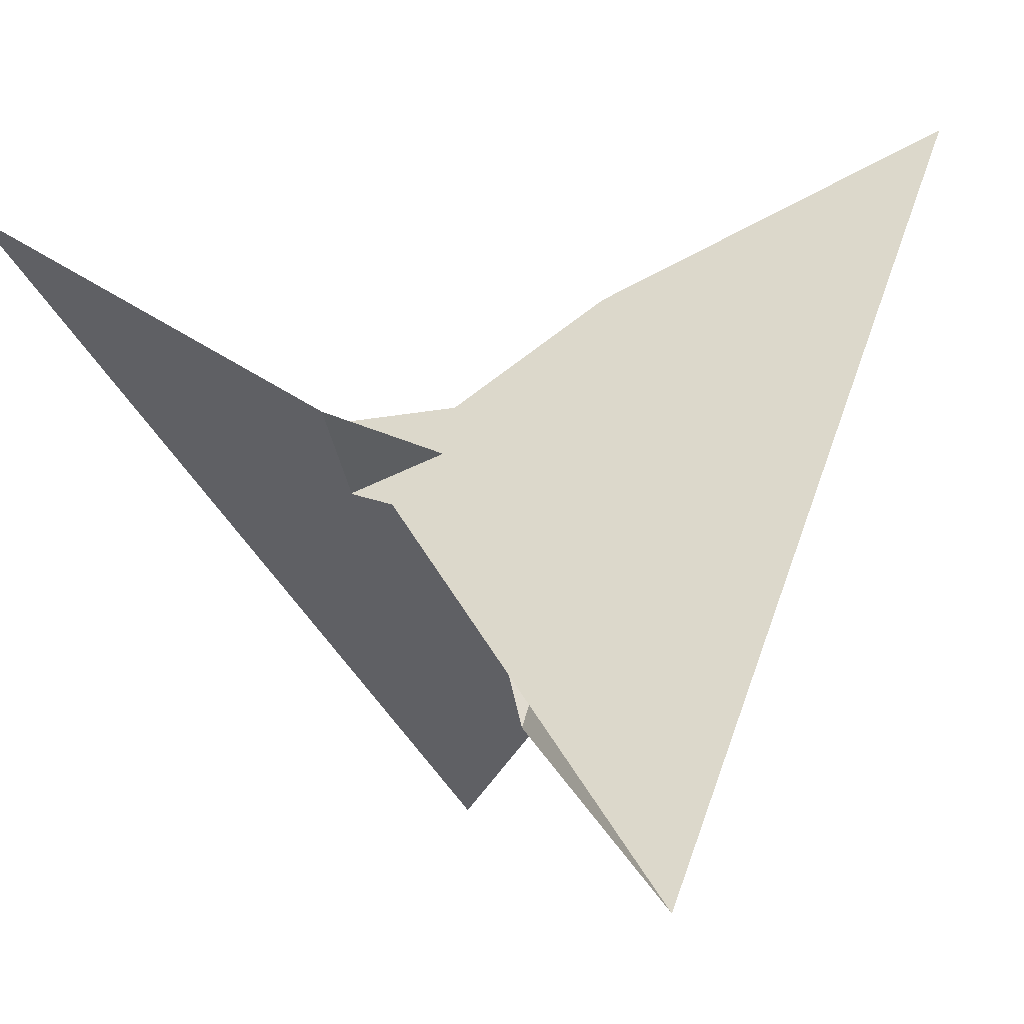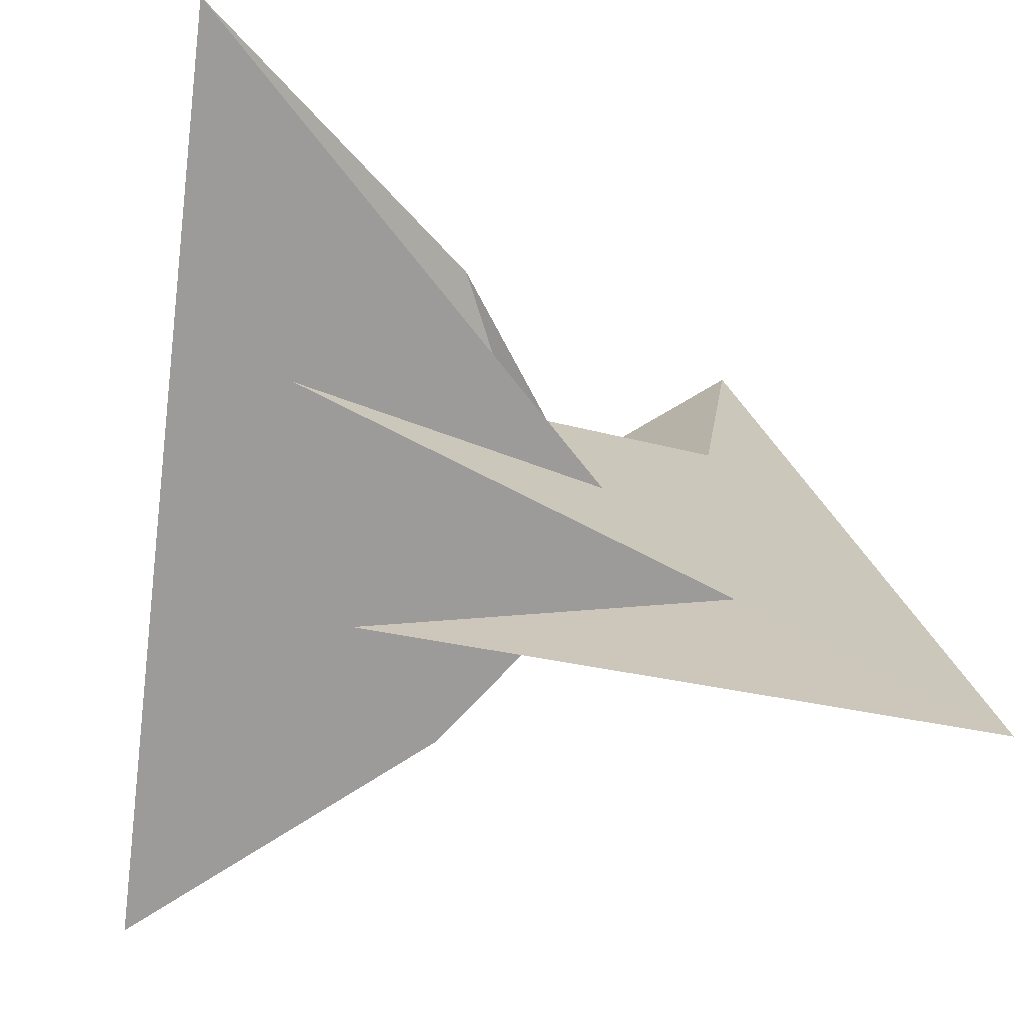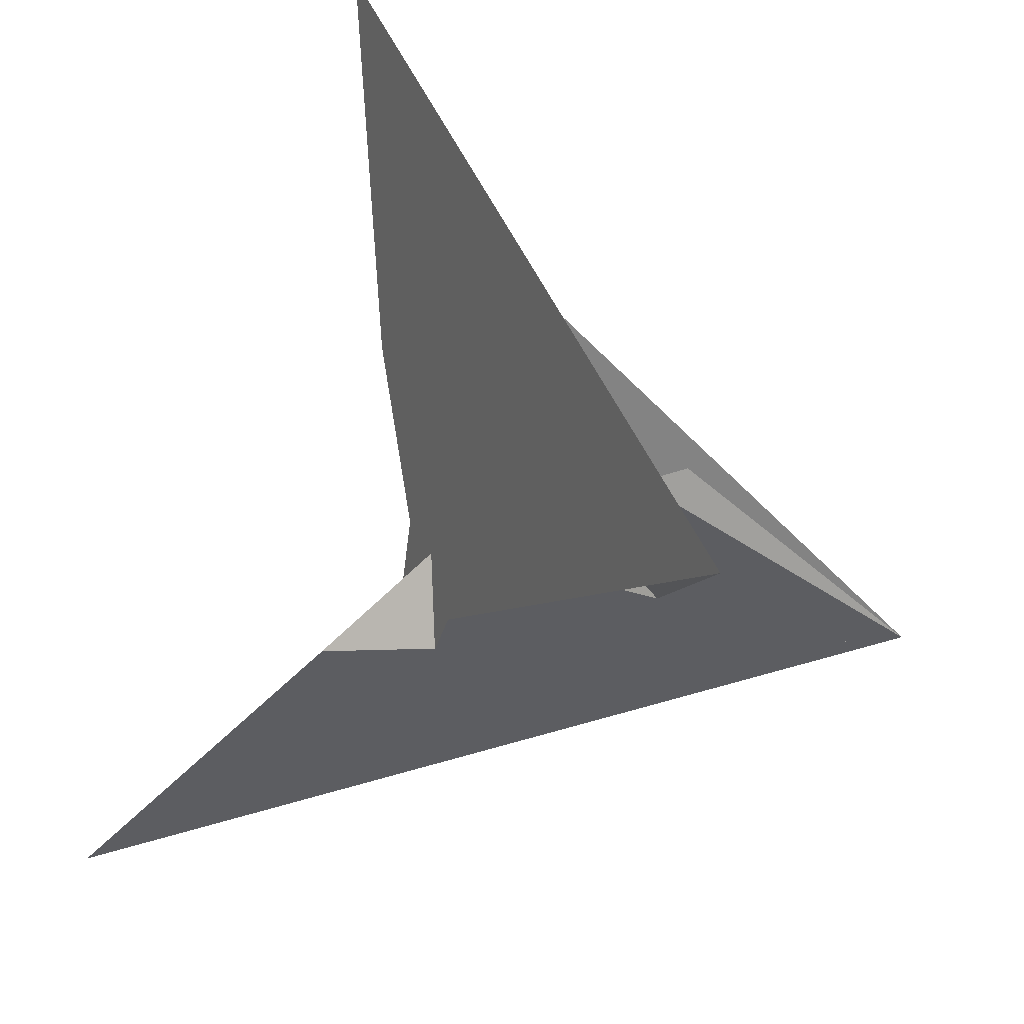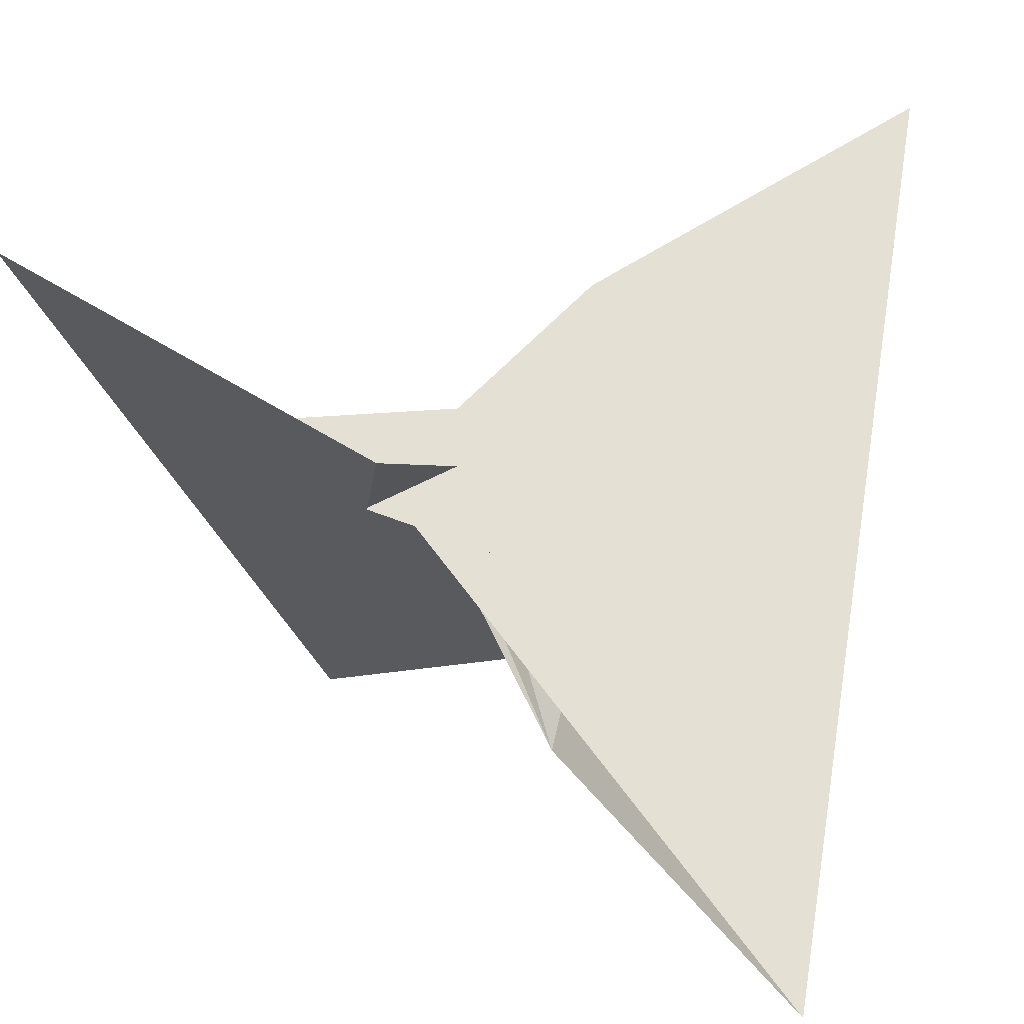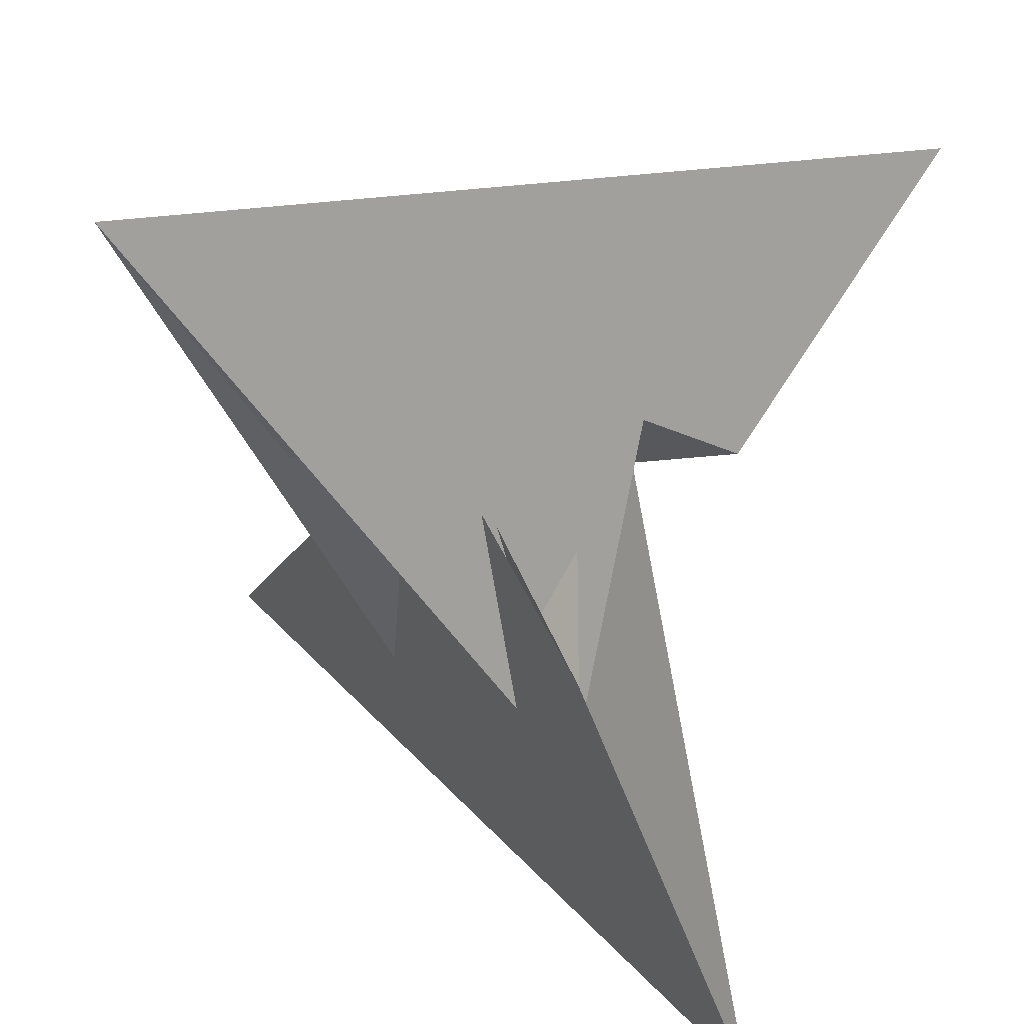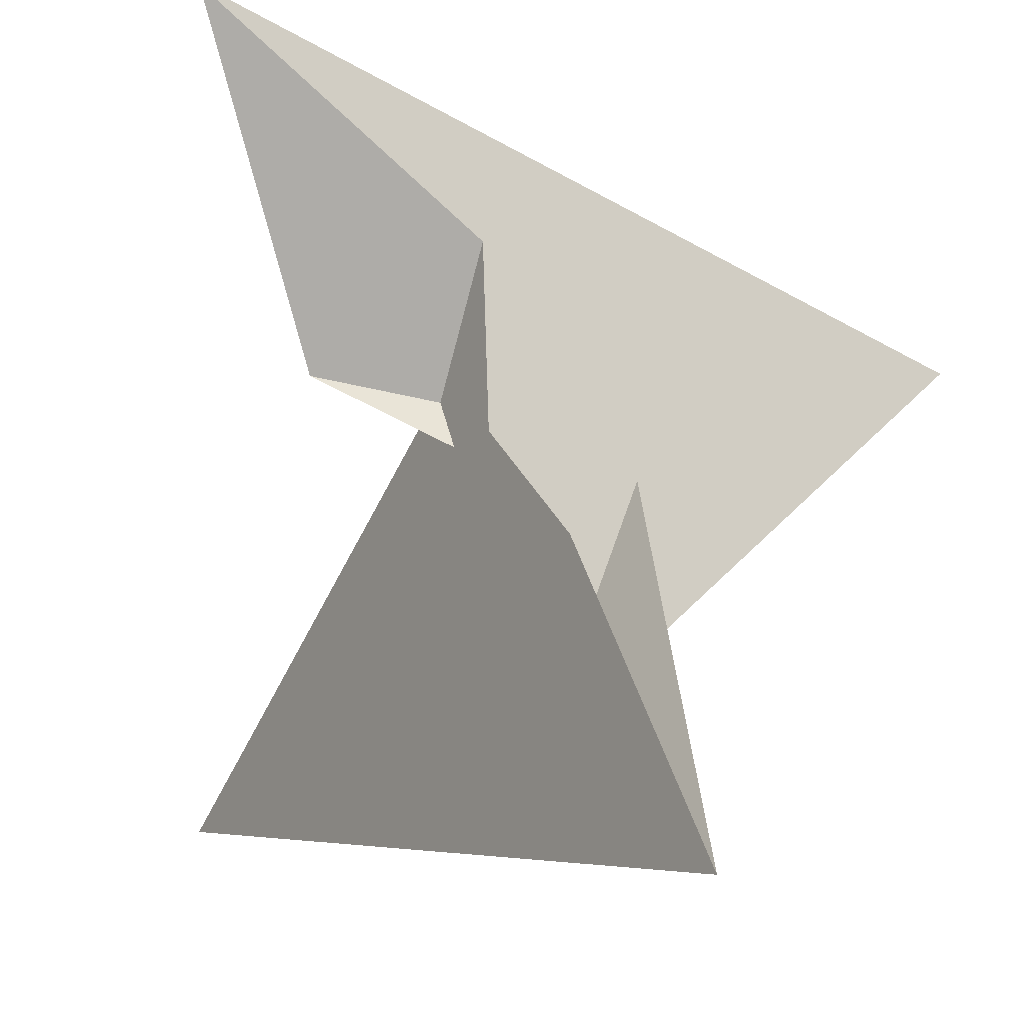
<metadata>
{"format":"obj","ext":"obj","renderer":"f3d","projection":"perspective","resolution":1024,"background":"white","views":[{"elev":-9.6,"azim":-54.6,"up":"+Y"},{"elev":-12.7,"azim":77.2,"up":"+Y"},{"elev":42.5,"azim":-53.8,"up":"+Z"},{"elev":7.7,"azim":-73.1,"up":"+Y"},{"elev":-63.8,"azim":172.0,"up":"+Y"},{"elev":75.3,"azim":15.4,"up":"+Y"}]}
</metadata>
<code>
v -13.68 17.12 -10.49
v 7.514 26.09 30.2
v -33.93 13.76 -37.3
v 33.93 -13.76 -37.3
v 26.09 -7.514 -30.2
v 17.12 13.68 10.49
v 141.3 -94.3 -123
v 78.54 -25.23 -21.95
v -21.9 20.73 -9.848
v 33.25 -33.05 -82.63
v -19.25 21.35 -5.927
v -26.09 7.514 -30.2
v -17.12 -13.68 10.49
v 13.76 33.93 37.3
v -13.76 -33.93 37.3
v 33.05 33.25 82.63
v 94.3 141.3 123
v 25.23 78.54 21.95
v -20.73 -21.9 9.848
v -21.35 -19.25 5.927
v -7.514 -26.09 30.2
v 13.68 -17.12 -10.49
v -33.25 33.05 -82.63
v -141.3 94.3 -123
v -78.54 25.23 -21.95
v 21.9 -20.73 -9.848
v 19.25 -21.35 -5.927
v 20.73 21.9 9.848
v -33.05 -33.25 82.63
v -94.3 -141.3 123
v -25.23 -78.54 21.95
v 21.35 19.25 5.927
v 4.773 40.64 39.93
v 40.64 -4.773 -39.93
v 5.653 36.7 27.46
v 8.562 36.05 32.27
v -40.64 4.773 -39.93
v -36.05 8.562 -32.27
v -36.7 5.653 -27.46
v -4.773 -40.64 39.93
v -8.562 -36.05 32.27
v -5.653 -36.7 27.46
v 36.05 -8.562 -32.27
v 36.7 -5.653 -27.46
f 1 2 6 5 8 7 10 4 3 9 11
f 1 2 18 17 16 14 15 19 20 13 12
f 3 4 26 27 22 21 13 12 25 24 23
f 5 6 32 28 14 15 29 30 31 21 22
f 7 8 34 16 14 28 35 36 33 23 24
f 3 9 39 38 37 29 30 17 18 33 23
f 7 10 40 41 42 19 15 29 37 25 24
f 4 10 40 31 30 17 16 34 43 44 26
f 1 11 35 28 32 44 43 38 37 25 12
f 9 11 35 36 41 40 31 21 13 20 39
f 5 8 34 43 38 39 20 19 42 27 22
f 2 6 32 44 26 27 42 41 36 33 18

</code>
